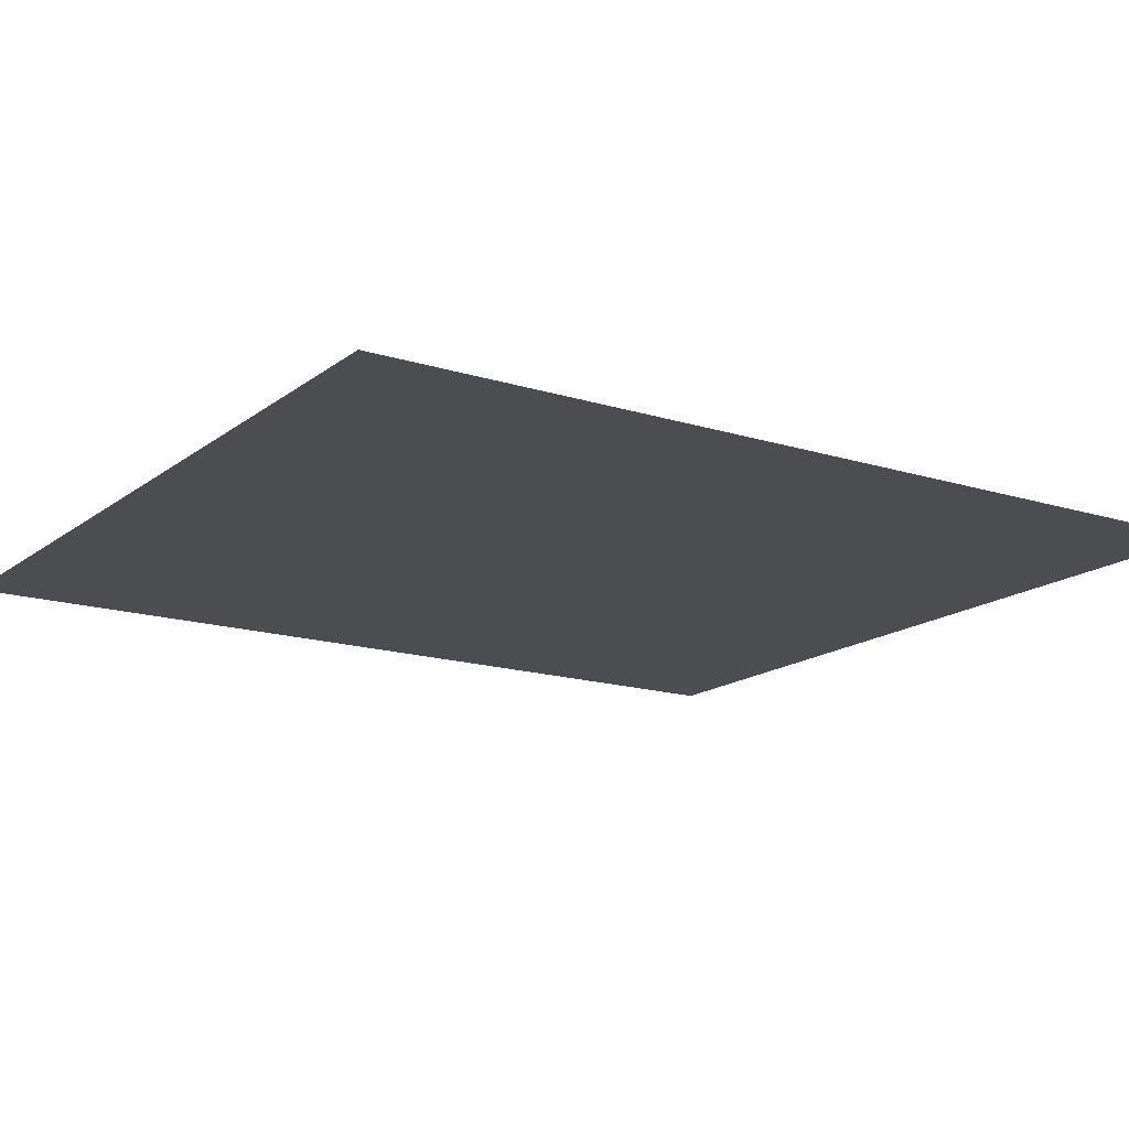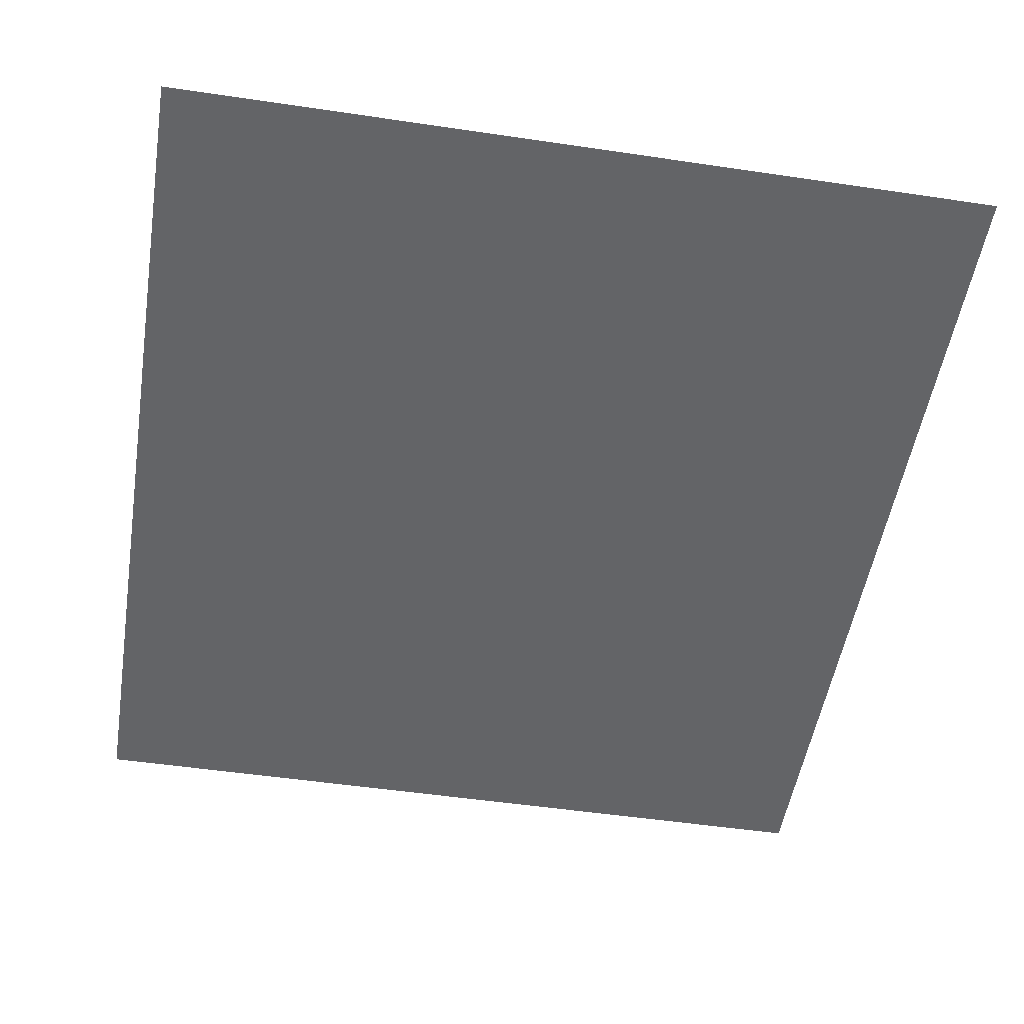
<metadata>
{"format":"obj","ext":"obj","renderer":"f3d","projection":"perspective","resolution":1024,"background":"white","views":[{"elev":-15.9,"azim":56.7,"up":"+Z"},{"elev":-51.2,"azim":-9.2,"up":"+Z"}]}
</metadata>
<code>
o DoormeshMicrowaveDoorC9_1_GeomSubset_3
v -0.00038 -0.004131 -0.1982
v -0.000371 -0.004131 -0.1982
v -0.00038 -0.004121 -0.1982
v -0.000371 -0.004121 -0.1982
v -0.00038 -0.004131 -0.1982
v -0.000371 -0.004131 -0.1982
v -0.00038 -0.004121 -0.1982
v -0.000371 -0.004121 -0.1982
v -0.00038 -0.004131 -0.1982
v -0.000371 -0.004131 -0.1982
v -0.00038 -0.004121 -0.1982
v -0.000371 -0.004121 -0.1982
v -0.00038 -0.004131 -0.1982
v -0.000371 -0.004131 -0.1982
v -0.00038 -0.004121 -0.1982
v -0.000371 -0.004121 -0.1982
v -0.00038 -0.004131 -0.1982
v -0.000371 -0.004131 -0.1982
v -0.00038 -0.004121 -0.1982
v -0.000371 -0.004121 -0.1982
v -0.00038 -0.004131 -0.1982
v -0.000371 -0.004131 -0.1982
v -0.00038 -0.004121 -0.1982
v -0.000371 -0.004121 -0.1982
v -0.00038 -0.004131 -0.1982
v -0.000371 -0.004131 -0.1982
v -0.00038 -0.004121 -0.1982
v -0.000371 -0.004121 -0.1982
v -0.2645 -0.1146 -0.1272
v -0.2641 -0.1117 -0.1272
v -0.2649 -0.1089 -0.1272
v -0.2666 -0.1066 -0.1272
v -0.2692 -0.1051 -0.1272
v -0.272 -0.1047 -0.1272
v -0.2748 -0.1055 -0.1272
v -0.2645 -0.1146 -0.1254
v -0.2641 -0.1117 -0.1254
v -0.2649 -0.1089 -0.1254
v -0.2666 -0.1066 -0.1254
v -0.2692 -0.1051 -0.1254
v -0.272 -0.1047 -0.1254
v -0.2748 -0.1055 -0.1254
v -0.2697 -0.1132 -0.1272
v -0.2695 -0.1123 -0.1272
v -0.2698 -0.1114 -0.1272
v -0.2703 -0.1107 -0.1272
v -0.2711 -0.1102 -0.1272
v -0.272 -0.1101 -0.1272
v -0.2729 -0.1103 -0.1272
v -0.2697 -0.1132 -0.1254
v -0.2695 -0.1123 -0.1254
v -0.2698 -0.1114 -0.1254
v -0.2703 -0.1107 -0.1254
v -0.2711 -0.1102 -0.1254
v -0.272 -0.1101 -0.1254
v -0.2729 -0.1103 -0.1254
v -0.2645 -0.1146 0.09474
v -0.2641 -0.1117 0.09474
v -0.2649 -0.1089 0.09474
v -0.2666 -0.1066 0.09474
v -0.2692 -0.1051 0.09474
v -0.272 -0.1047 0.09474
v -0.2748 -0.1055 0.09474
v -0.2645 -0.1146 0.09665
v -0.2641 -0.1117 0.09665
v -0.2649 -0.1089 0.09665
v -0.2666 -0.1066 0.09665
v -0.2692 -0.1051 0.09665
v -0.272 -0.1047 0.09665
v -0.2748 -0.1055 0.09665
v -0.2697 -0.1132 0.09474
v -0.2695 -0.1123 0.09474
v -0.2698 -0.1114 0.09474
v -0.2703 -0.1107 0.09474
v -0.2711 -0.1102 0.09474
v -0.272 -0.1101 0.09474
v -0.2729 -0.1103 0.09474
v -0.2697 -0.1132 0.09665
v -0.2695 -0.1123 0.09665
v -0.2698 -0.1114 0.09665
v -0.2703 -0.1107 0.09665
v -0.2711 -0.1102 0.09665
v -0.272 -0.1101 0.09665
v -0.2729 -0.1103 0.09665
v 0.1636 -0.09993 0.1045
v 0.168 -0.09993 0.1045
v 0.165 -0.09174 0.09991
v 0.1666 -0.09174 0.09991
v 0.165 -0.09047 0.09485
v 0.1666 -0.09047 0.09485
v 0.1636 -0.1082 0.1036
v 0.168 -0.1082 0.1036
v 0.168 -0.106 0.1085
v 0.1636 -0.106 0.1085
v 0.165 -0.09071 0.08797
v 0.1666 -0.09071 0.08797
v 0.168 -0.09951 0.08576
v 0.1636 -0.09951 0.08576
v 0.1674 -0.09366 0.1017
v 0.168 -0.09683 0.1031
v 0.1636 -0.09683 0.1031
v 0.1642 -0.09366 0.1017
v 0.1636 -0.09704 0.09525
v 0.1641 -0.09305 0.09486
v 0.1636 -0.09691 0.08492
v 0.1641 -0.09298 0.08582
v 0.168 -0.09691 0.08492
v 0.1675 -0.09298 0.08582
v 0.168 -0.09701 0.09526
v 0.1675 -0.09308 0.09487
v 0.1636 -0.1005 0.09505
v 0.1636 -0.1012 0.09915
v 0.168 -0.1005 0.09505
v 0.168 -0.1012 0.09915
v 0.1636 -0.1157 0.1107
v 0.168 -0.1157 0.1107
v 0.168 -0.1122 0.1143
v 0.1636 -0.1122 0.1143
v 0.1636 -0.09993 -0.1266
v 0.168 -0.09993 -0.1266
v 0.165 -0.09174 -0.1312
v 0.1666 -0.09174 -0.1312
v 0.165 -0.09047 -0.1362
v 0.1666 -0.09047 -0.1362
v 0.1636 -0.1082 -0.1275
v 0.168 -0.1082 -0.1275
v 0.168 -0.106 -0.1226
v 0.1636 -0.106 -0.1226
v 0.165 -0.09071 -0.1431
v 0.1666 -0.09071 -0.1431
v 0.168 -0.09951 -0.1453
v 0.1636 -0.09951 -0.1453
v 0.1674 -0.09366 -0.1294
v 0.168 -0.09683 -0.128
v 0.1636 -0.09683 -0.128
v 0.1642 -0.09366 -0.1294
v 0.1636 -0.09704 -0.1358
v 0.1641 -0.09305 -0.1362
v 0.1636 -0.09691 -0.1462
v 0.1641 -0.09298 -0.1453
v 0.168 -0.09691 -0.1462
v 0.1675 -0.09298 -0.1453
v 0.168 -0.09701 -0.1358
v 0.1675 -0.09308 -0.1362
v 0.1636 -0.1005 -0.1361
v 0.1636 -0.1012 -0.132
v 0.168 -0.1005 -0.1361
v 0.168 -0.1012 -0.132
v 0.1636 -0.1157 -0.1204
v 0.168 -0.1157 -0.1204
v 0.168 -0.1122 -0.1168
v 0.1636 -0.1122 -0.1168
v 0.1694 -0.1139 -0.09313
v 0.1694 -0.1139 0.06318
v 0.1417 -0.1139 0.1247
v 0.1417 -0.1139 -0.1585
v 0.1677 -0.1123 -0.09313
v 0.1677 -0.1123 0.06318
v 0.1417 -0.1123 0.1231
v 0.1417 -0.1123 -0.1569
v -0.2811 -0.1139 -0.09313
v -0.2811 -0.1139 0.06318
v -0.2536 -0.1139 0.1247
v -0.2536 -0.1139 -0.1585
v -0.2795 -0.1123 -0.09313
v -0.2795 -0.1123 0.06318
v -0.2536 -0.1123 0.1231
v -0.2536 -0.1123 -0.1569
v 0.1365 -0.125 -0.09313
v 0.1417 -0.125 -0.08792
v 0.1417 -0.125 0.05797
v 0.1365 -0.125 0.06318
v -0.2536 -0.125 -0.08792
v -0.2484 -0.125 -0.09313
v -0.2484 -0.125 0.06318
v -0.2536 -0.125 0.05797
v 0.118 -0.125 -0.07592
v 0.1229 -0.125 -0.0715
v 0.1229 -0.125 0.04155
v 0.118 -0.125 0.04597
v -0.2348 -0.125 -0.0715
v -0.23 -0.125 -0.07592
v -0.23 -0.125 0.04597
v -0.2348 -0.125 0.04155
v 0.1413 -0.125 -0.08991
v 0.1225 -0.125 -0.07319
v 0.1401 -0.125 -0.0916
v 0.1215 -0.125 -0.07462
v 0.1384 -0.125 -0.09273
v 0.1199 -0.125 -0.07558
v -0.2532 -0.125 0.05996
v -0.2345 -0.125 0.04324
v -0.2521 -0.125 0.06165
v -0.2334 -0.125 0.04468
v -0.2504 -0.125 0.06278
v -0.2318 -0.125 0.04563
v 0.1225 -0.125 0.04324
v 0.1413 -0.125 0.05996
v 0.1215 -0.125 0.04468
v 0.1401 -0.125 0.06165
v 0.1199 -0.125 0.04563
v 0.1384 -0.125 0.06278
v -0.2504 -0.125 -0.09273
v -0.2318 -0.125 -0.07558
v -0.2521 -0.125 -0.0916
v -0.2334 -0.125 -0.07462
v -0.2532 -0.125 -0.08991
v -0.2345 -0.125 -0.07319
v 0.118 -0.1266 -0.07592
v 0.1229 -0.1266 -0.0715
v 0.1229 -0.1266 0.04155
v 0.118 -0.1266 0.04597
v -0.2348 -0.1266 -0.0715
v -0.23 -0.1266 -0.07592
v -0.23 -0.1266 0.04597
v -0.2348 -0.1266 0.04155
v 0.1225 -0.1266 -0.07319
v 0.1215 -0.1266 -0.07462
v 0.1199 -0.1266 -0.07558
v -0.2345 -0.1266 0.04324
v -0.2334 -0.1266 0.04468
v -0.2318 -0.1266 0.04563
v 0.1225 -0.1266 0.04324
v 0.1215 -0.1266 0.04468
v 0.1199 -0.1266 0.04563
v -0.2318 -0.1266 -0.07558
v -0.2334 -0.1266 -0.07462
v -0.2345 -0.1266 -0.07319
v 0.1694 -0.1175 -0.09313
v 0.1694 -0.1175 0.06318
v 0.1417 -0.1347 0.1247
v 0.1417 -0.1347 -0.1585
v -0.2811 -0.1347 -0.09313
v -0.2811 -0.1347 0.06318
v -0.2536 -0.1347 0.1247
v -0.2536 -0.1175 -0.1585
v 0.1694 -0.1383 -0.09313
v 0.1694 -0.1383 0.06318
v 0.1417 -0.1554 0.1247
v 0.1417 -0.1554 -0.1585
v 0.1677 -0.1399 -0.09313
v 0.1677 -0.1399 0.06318
v 0.1417 -0.1571 0.1231
v 0.1417 -0.1571 -0.1569
v -0.2811 -0.1383 -0.09313
v -0.2811 -0.1383 0.06318
v -0.2536 -0.1554 0.1247
v -0.2536 -0.1554 -0.1585
v -0.2795 -0.1399 -0.09313
v -0.2795 -0.1399 0.06318
v -0.2536 -0.1571 0.1231
v -0.2536 -0.1571 -0.1569
v 0.1365 -0.1333 -0.09313
v 0.1417 -0.1333 -0.08792
v 0.1417 -0.1333 0.05797
v 0.1365 -0.1333 0.06318
v -0.2536 -0.1333 -0.08792
v -0.2484 -0.1333 -0.09313
v -0.2484 -0.1333 0.06318
v -0.2536 -0.1333 0.05797
v 0.118 -0.1333 -0.07592
v 0.1229 -0.1333 -0.0715
v 0.1229 -0.1333 0.04155
v 0.118 -0.1333 0.04597
v -0.2348 -0.1333 -0.0715
v -0.23 -0.1333 -0.07592
v -0.23 -0.1333 0.04597
v -0.2348 -0.1333 0.04155
v 0.1413 -0.1333 -0.08991
v 0.1225 -0.1333 -0.07319
v 0.1401 -0.1333 -0.0916
v 0.1215 -0.1333 -0.07462
v 0.1384 -0.1333 -0.09273
v 0.1199 -0.1333 -0.07558
v -0.2532 -0.1333 0.05996
v -0.2345 -0.1333 0.04324
v -0.2521 -0.1333 0.06165
v -0.2334 -0.1333 0.04468
v -0.2504 -0.1333 0.06278
v -0.2318 -0.1333 0.04563
v 0.1225 -0.1333 0.04324
v 0.1413 -0.1333 0.05996
v 0.1215 -0.1333 0.04468
v 0.1401 -0.1333 0.06165
v 0.1199 -0.1333 0.04563
v 0.1384 -0.1333 0.06278
v -0.2504 -0.1333 -0.09273
v -0.2318 -0.1333 -0.07558
v -0.2521 -0.1333 -0.0916
v -0.2334 -0.1333 -0.07462
v -0.2532 -0.1333 -0.08991
v -0.2345 -0.1333 -0.07319
v 0.118 -0.1316 -0.07592
v 0.1229 -0.1316 -0.0715
v 0.1229 -0.1316 0.04155
v 0.118 -0.1316 0.04597
v -0.2348 -0.1316 -0.0715
v -0.23 -0.1316 -0.07592
v -0.23 -0.1316 0.04597
v -0.2348 -0.1316 0.04155
v 0.1225 -0.1316 -0.07319
v 0.1215 -0.1316 -0.07462
v 0.1199 -0.1316 -0.07558
v -0.2345 -0.1316 0.04324
v -0.2334 -0.1316 0.04468
v -0.2318 -0.1316 0.04563
v 0.1225 -0.1316 0.04324
v 0.1215 -0.1316 0.04468
v 0.1199 -0.1316 0.04563
v -0.2318 -0.1316 -0.07558
v -0.2334 -0.1316 -0.07462
v -0.2345 -0.1316 -0.07319
v 0.1417 -0.1225 -0.09052
v 0.1391 -0.1225 -0.09313
v 0.1391 -0.1225 0.06318
v 0.1417 -0.1225 0.06057
v -0.2536 -0.1225 -0.09052
v -0.251 -0.1225 -0.09313
v -0.2536 -0.1225 0.06057
v -0.251 -0.1225 0.06318
v 0.1566 -0.1123 -0.09313
v 0.1566 -0.1123 0.06318
v 0.1417 -0.1123 0.07826
v 0.1417 -0.1123 -0.108
v -0.2684 -0.1123 -0.09313
v -0.2684 -0.1123 0.06318
v -0.2536 -0.1123 0.07826
v -0.2536 -0.1123 -0.108
v 0.1561 -0.1146 -0.09313
v 0.1561 -0.1146 0.06318
v 0.1417 -0.1146 0.07773
v 0.1417 -0.1146 -0.1075
v -0.2679 -0.1146 -0.09313
v -0.2679 -0.1146 0.06318
v -0.2536 -0.1146 0.07773
v -0.2536 -0.1146 -0.1075
v 0.1694 -0.1139 -0.1578
v 0.1686 -0.1139 -0.1585
v 0.1686 -0.1139 0.1247
v 0.1694 -0.1139 0.124
v 0.167 -0.1123 -0.1569
v 0.1677 -0.1123 -0.1562
v 0.1677 -0.1123 0.1224
v 0.167 -0.1123 0.1231
v -0.2811 -0.1139 -0.1578
v -0.2804 -0.1139 -0.1585
v -0.2804 -0.1139 0.1247
v -0.2811 -0.1139 0.124
v -0.2795 -0.1123 -0.1562
v -0.2788 -0.1123 -0.1569
v -0.2788 -0.1123 0.1231
v -0.2795 -0.1123 0.1224
v 0.1694 -0.1347 -0.1578
v 0.1686 -0.1347 -0.1585
v 0.1694 -0.1347 0.124
v 0.1686 -0.1347 0.1247
v -0.2811 -0.1347 -0.1578
v -0.2804 -0.1347 -0.1585
v -0.2811 -0.1347 0.124
v -0.2804 -0.1347 0.1247
v 0.1694 -0.1554 -0.1578
v 0.1686 -0.1554 -0.1585
v 0.1686 -0.1554 0.1247
v 0.1694 -0.1554 0.124
v 0.1677 -0.1571 -0.1562
v 0.167 -0.1571 -0.1569
v 0.167 -0.1571 0.1231
v 0.1677 -0.1571 0.1224
v -0.2811 -0.1554 -0.1578
v -0.2804 -0.1554 -0.1585
v -0.2804 -0.1554 0.1247
v -0.2811 -0.1554 0.124
v -0.2788 -0.1571 -0.1569
v -0.2795 -0.1571 -0.1562
v -0.2795 -0.1571 0.1224
v -0.2788 -0.1571 0.1231
v 0.1559 -0.1123 -0.108
v 0.1566 -0.1123 -0.1073
v 0.1566 -0.1123 0.07755
v 0.1559 -0.1123 0.07826
v -0.2684 -0.1123 -0.1073
v -0.2677 -0.1123 -0.108
v -0.2677 -0.1123 0.07826
v -0.2684 -0.1123 0.07755
v 0.1554 -0.1146 -0.1075
v 0.1561 -0.1146 -0.1068
v 0.1561 -0.1146 0.07702
v 0.1554 -0.1146 0.07773
v -0.2679 -0.1146 -0.1068
v -0.2671 -0.1146 -0.1075
v -0.2671 -0.1146 0.07773
v -0.2679 -0.1146 0.07702
v 0.1365 -0.1139 -0.09313
v 0.1391 -0.119 -0.09313
v 0.1417 -0.119 -0.09052
v 0.1417 -0.1139 -0.08798
v -0.2536 -0.1139 -0.08798
v -0.2536 -0.119 -0.09052
v -0.251 -0.119 -0.09313
v -0.2485 -0.1139 -0.09313
v 0.1417 -0.1139 0.05803
v 0.1417 -0.119 0.06057
v 0.1391 -0.119 0.06318
v 0.1365 -0.1139 0.06318
v -0.2536 -0.1139 0.05803
v -0.2485 -0.1139 0.06318
v -0.251 -0.119 0.06318
v -0.2536 -0.119 0.06057
v 0.1545 -0.1146 -0.09989
v 0.1494 -0.1146 -0.105
v 0.1494 -0.1146 0.07526
v 0.1545 -0.1146 0.07011
v -0.2611 -0.1146 -0.105
v -0.2663 -0.1146 -0.09989
v -0.2663 -0.1146 0.07011
v -0.2611 -0.1146 0.07526
v 0.1402 -0.1139 0.06167
v 0.153 -0.1146 -0.1035
v 0.153 -0.1146 0.07375
v -0.2521 -0.1139 -0.09162
v -0.2648 -0.1146 -0.1035
v -0.2648 -0.1146 0.07375
v 0.1402 -0.1139 -0.09162
v -0.2521 -0.1139 0.06167
v 0.1433 -0.1399 -0.09588
v 0.1444 -0.1399 -0.09473
v 0.1433 -0.1399 -0.09369
v 0.1422 -0.1399 -0.09479
v 0.1422 -0.1399 0.06484
v 0.1433 -0.1399 0.06374
v 0.1444 -0.1399 0.06478
v 0.1433 -0.1399 0.06593
v -0.2552 -0.1399 -0.09588
v -0.2542 -0.1399 -0.09479
v -0.2553 -0.1399 -0.09369
v -0.2564 -0.1399 -0.09473
v -0.2558 -0.1399 0.06536
v -0.2553 -0.1399 0.06374
v -0.2542 -0.1399 0.06484
v 0.1417 -0.1383 -0.09203
v 0.1417 -0.1375 -0.09233
v 0.1409 -0.1375 -0.09313
v 0.1406 -0.1383 -0.09313
v -0.2525 -0.1383 -0.09313
v -0.2528 -0.1375 -0.09313
v -0.2536 -0.1375 -0.09233
v -0.2536 -0.1383 -0.09203
v 0.1406 -0.1383 0.06318
v 0.1409 -0.1375 0.06318
v 0.1417 -0.1375 0.06239
v 0.1417 -0.1383 0.06208
v -0.2536 -0.1383 0.06208
v -0.2536 -0.1375 0.06239
v -0.2528 -0.1375 0.06318
v -0.2525 -0.1383 0.06318
v -0.255 -0.1399 -0.09447
v -0.2533 -0.1383 -0.0928
v 0.1413 -0.1383 -0.0928
v 0.143 -0.1399 -0.09447
v 0.143 -0.1399 0.06452
v 0.1413 -0.1383 0.06286
v -0.2533 -0.1383 0.06286
v -0.255 -0.1399 0.06452
v 0.1669 -0.1447 0.1087
v -0.2619 -0.1447 0.1087
v 0.1669 -0.1493 0.1087
v -0.2619 -0.1493 0.1087
v 0.1669 -0.1275 0.09133
v -0.2619 -0.1275 0.09509
v 0.1669 -0.1322 0.09121
v -0.2619 -0.1322 0.09497
v -0.2699 -0.1123 0.08202
v -0.2737 -0.1123 0.1041
v -0.2746 -0.1123 0.1041
v -0.2708 -0.1123 0.08202
v 0.1612 -0.1123 0.1041
v 0.1576 -0.1123 0.08202
v 0.1585 -0.1123 0.08202
v 0.1621 -0.1123 0.1041
v 0.1677 -0.1123 0.1041
v 0.1677 -0.1123 0.08202
v 0.1694 -0.1139 0.08202
v 0.1694 -0.1139 0.1041
v -0.2795 -0.1123 0.08202
v -0.2795 -0.1123 0.1041
v -0.2811 -0.1139 0.1041
v -0.2811 -0.1139 0.08202
v 0.1677 -0.1399 0.08202
v 0.1677 -0.1571 0.1041
v 0.1694 -0.1554 0.1041
v 0.1694 -0.1383 0.08202
v -0.2795 -0.1571 0.1041
v -0.2795 -0.1399 0.08202
v -0.2811 -0.1383 0.08202
v -0.2811 -0.1554 0.1041
v 0.1694 -0.1347 0.1041
v 0.1694 -0.1175 0.08202
v -0.2811 -0.1347 0.08202
v -0.2811 -0.1347 0.1041
v -0.2536 -0.1123 0.08202
v -0.2536 -0.1123 0.1041
v 0.1417 -0.1123 0.1041
v 0.1417 -0.1123 0.08202
v 0.1426 -0.1399 0.08202
v 0.1422 -0.1571 0.1041
v -0.2543 -0.1571 0.1041
v -0.2548 -0.1399 0.08202
v 0.161 -0.1123 -0.1091
v 0.1651 -0.1123 -0.1365
v 0.1659 -0.1123 -0.1365
v 0.1619 -0.1123 -0.1091
v -0.2774 -0.1123 -0.1365
v -0.2735 -0.1123 -0.1091
v -0.2744 -0.1123 -0.1091
v -0.2783 -0.1123 -0.1365
v 0.1677 -0.1123 -0.1091
v 0.1677 -0.1123 -0.1365
v 0.1694 -0.1139 -0.1365
v 0.1694 -0.1139 -0.1091
v -0.2795 -0.1123 -0.1365
v -0.2795 -0.1123 -0.1091
v -0.2811 -0.1139 -0.1091
v -0.2811 -0.1139 -0.1365
v 0.1677 -0.1571 -0.1365
v 0.1677 -0.1399 -0.1091
v 0.1694 -0.1383 -0.1091
v 0.1694 -0.1554 -0.1365
v -0.2795 -0.1399 -0.1091
v -0.2795 -0.1571 -0.1365
v -0.2811 -0.1554 -0.1365
v -0.2811 -0.1383 -0.1091
v 0.1694 -0.1175 -0.1091
v 0.1694 -0.1347 -0.1365
v -0.2811 -0.1347 -0.1365
v -0.2811 -0.1347 -0.1091
v 0.1417 -0.1123 -0.1091
v 0.1417 -0.1123 -0.1365
v -0.2536 -0.1123 -0.1365
v -0.2536 -0.1123 -0.1091
v 0.142 -0.1571 -0.1365
v 0.1424 -0.1399 -0.1091
v -0.2543 -0.1399 -0.1091
v -0.2539 -0.1571 -0.1365
v 0.1433 -0.1123 -0.08964
v 0.1382 -0.1123 -0.09479
v 0.1382 -0.1123 0.06484
v 0.1433 -0.1123 0.05969
v -0.2501 -0.1123 -0.09479
v -0.2553 -0.1123 -0.08964
v -0.2553 -0.1123 0.05969
v -0.2501 -0.1123 0.06484
v 0.1488 -0.1123 -0.1045
v 0.154 -0.1123 -0.09936
v 0.154 -0.1123 0.06958
v 0.1488 -0.1123 0.07473
v -0.2657 -0.1123 -0.09936
v -0.2606 -0.1123 -0.1045
v -0.2606 -0.1123 0.07473
v -0.2657 -0.1123 0.06958
v 0.1474 -0.1103 -0.09369
v 0.1422 -0.1103 -0.09884
v 0.1422 -0.1103 0.06889
v 0.1474 -0.1103 0.06374
v -0.2542 -0.1103 -0.09884
v -0.2593 -0.1103 -0.09369
v -0.2593 -0.1103 0.06374
v -0.2542 -0.1103 0.06889
v 0.1448 -0.1103 -0.1005
v 0.1499 -0.1103 -0.09531
v 0.1499 -0.1103 0.06553
v 0.1448 -0.1103 0.07068
v -0.2617 -0.1103 -0.09531
v -0.2566 -0.1103 -0.1005
v -0.2566 -0.1103 0.07068
v -0.2617 -0.1103 0.06553
v -0.2578 -0.1103 0.06738
v -0.2602 -0.1103 0.06917
v 0.1484 -0.1103 -0.09895
v 0.1459 -0.1103 -0.09733
v 0.1484 -0.1103 0.06917
v 0.1459 -0.1103 0.06738
v 0.1525 -0.1123 0.07322
v 0.1418 -0.1123 0.06333
v -0.2602 -0.1103 -0.09895
v -0.2642 -0.1123 -0.103
v 0.1525 -0.1123 -0.103
v -0.2578 -0.1103 -0.09733
v -0.2642 -0.1123 0.07322
v -0.2538 -0.1123 -0.09328
v 0.1418 -0.1123 -0.09328
v -0.2538 -0.1123 0.06333
v 0.1402 -0.1139 0.06167
v 0.1365 -0.1139 0.06318
v 0.1417 -0.1139 0.05803
v 0.1545 -0.1146 -0.09989
v 0.153 -0.1146 -0.1035
v 0.1494 -0.1146 -0.105
v 0.153 -0.1146 0.07375
v 0.1545 -0.1146 0.07011
v 0.1494 -0.1146 0.07526
v -0.2521 -0.1139 -0.09162
v -0.2485 -0.1139 -0.09313
v -0.2536 -0.1139 -0.08798
v -0.2648 -0.1146 -0.1035
v -0.2663 -0.1146 -0.09989
v -0.2611 -0.1146 -0.105
v -0.2663 -0.1146 0.07011
v -0.2648 -0.1146 0.07375
v -0.2611 -0.1146 0.07526
v 0.1402 -0.1139 -0.09162
v 0.1417 -0.1139 -0.08798
v 0.1365 -0.1139 -0.09313
v -0.2485 -0.1139 0.06318
v -0.2521 -0.1139 0.06167
v -0.2536 -0.1139 0.05803
v -0.2696 -0.1323 0.06054
v 0.1405 -0.1323 0.06153
v -0.2696 -0.1323 -0.1227
v 0.1405 -0.1323 -0.1237
v -0.2696 -0.132 0.06054
v 0.1405 -0.132 0.06153
v -0.2696 -0.132 -0.1227
v 0.1405 -0.132 -0.1237
f 13 14 16 15

</code>
